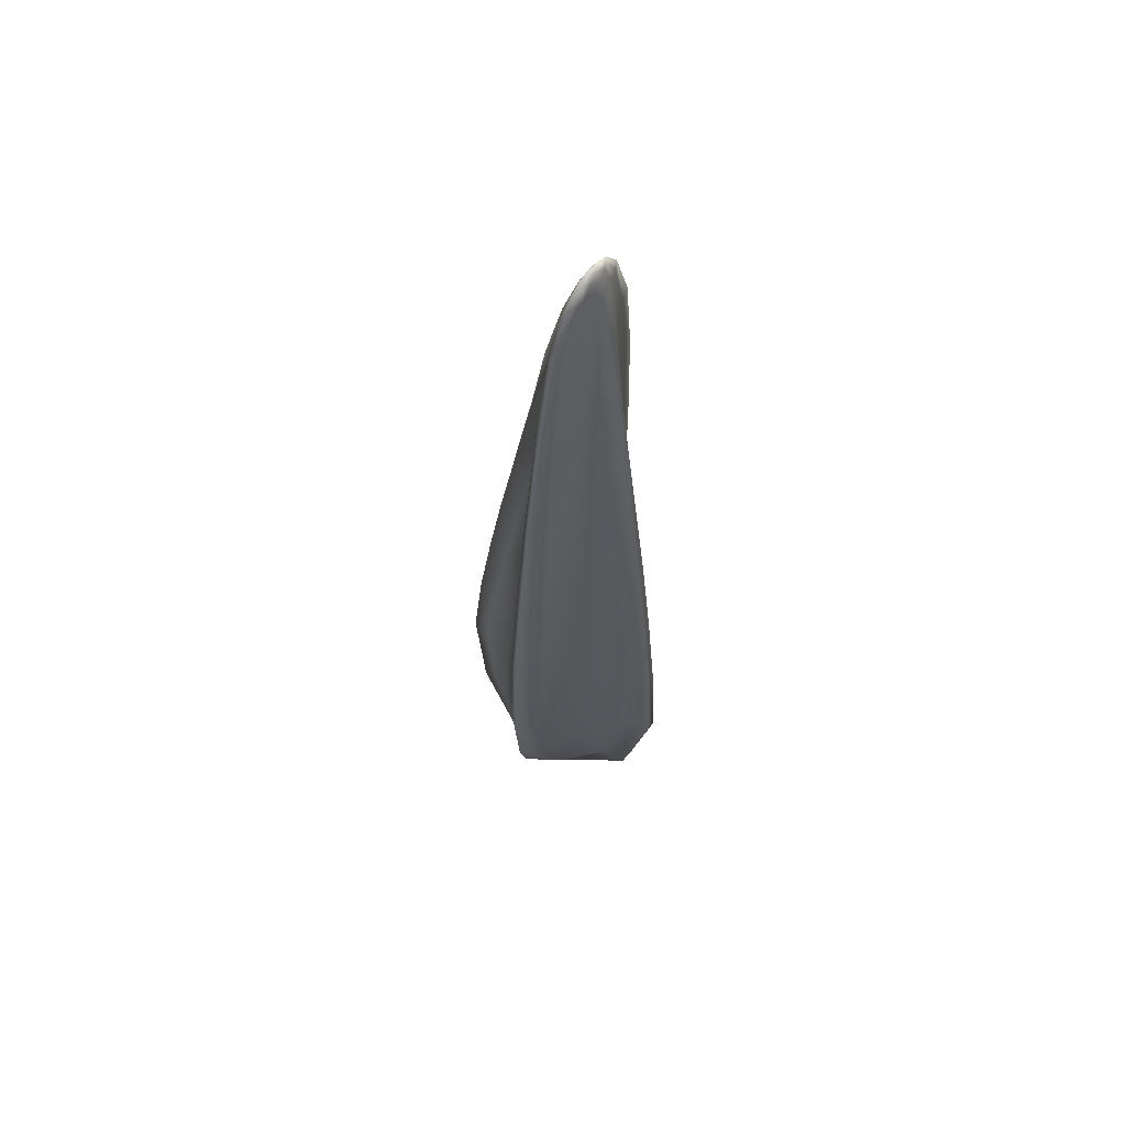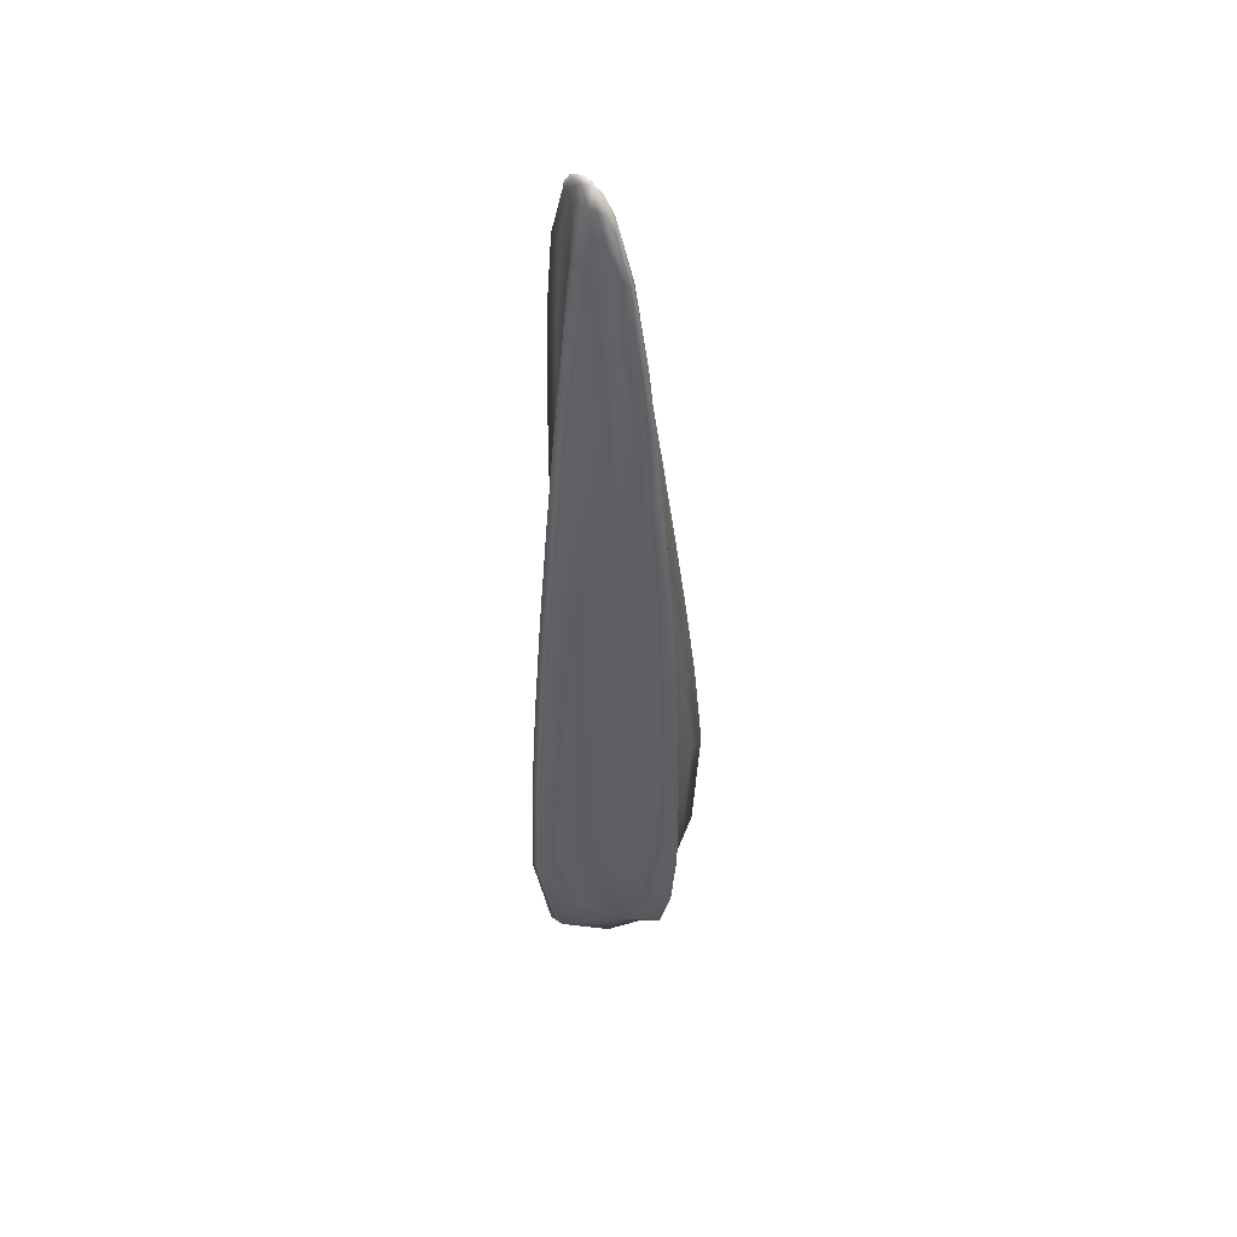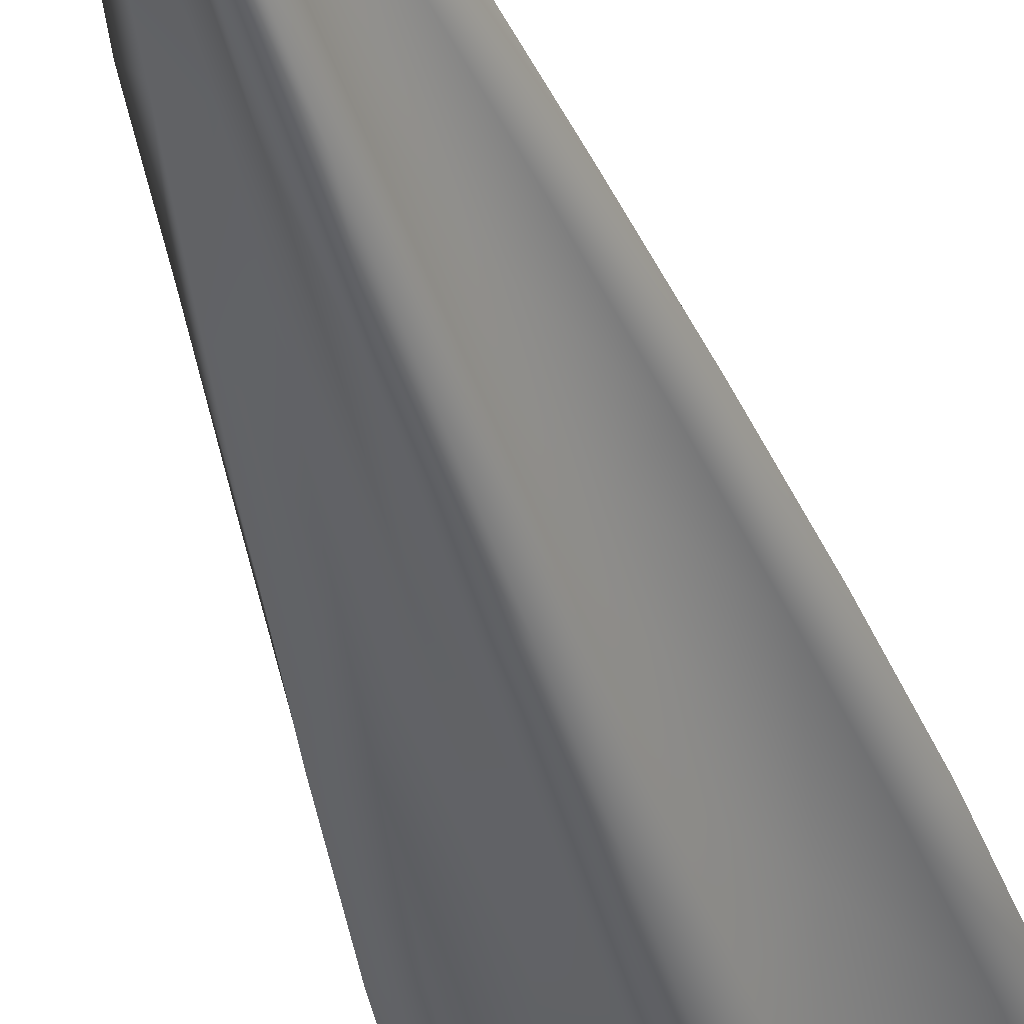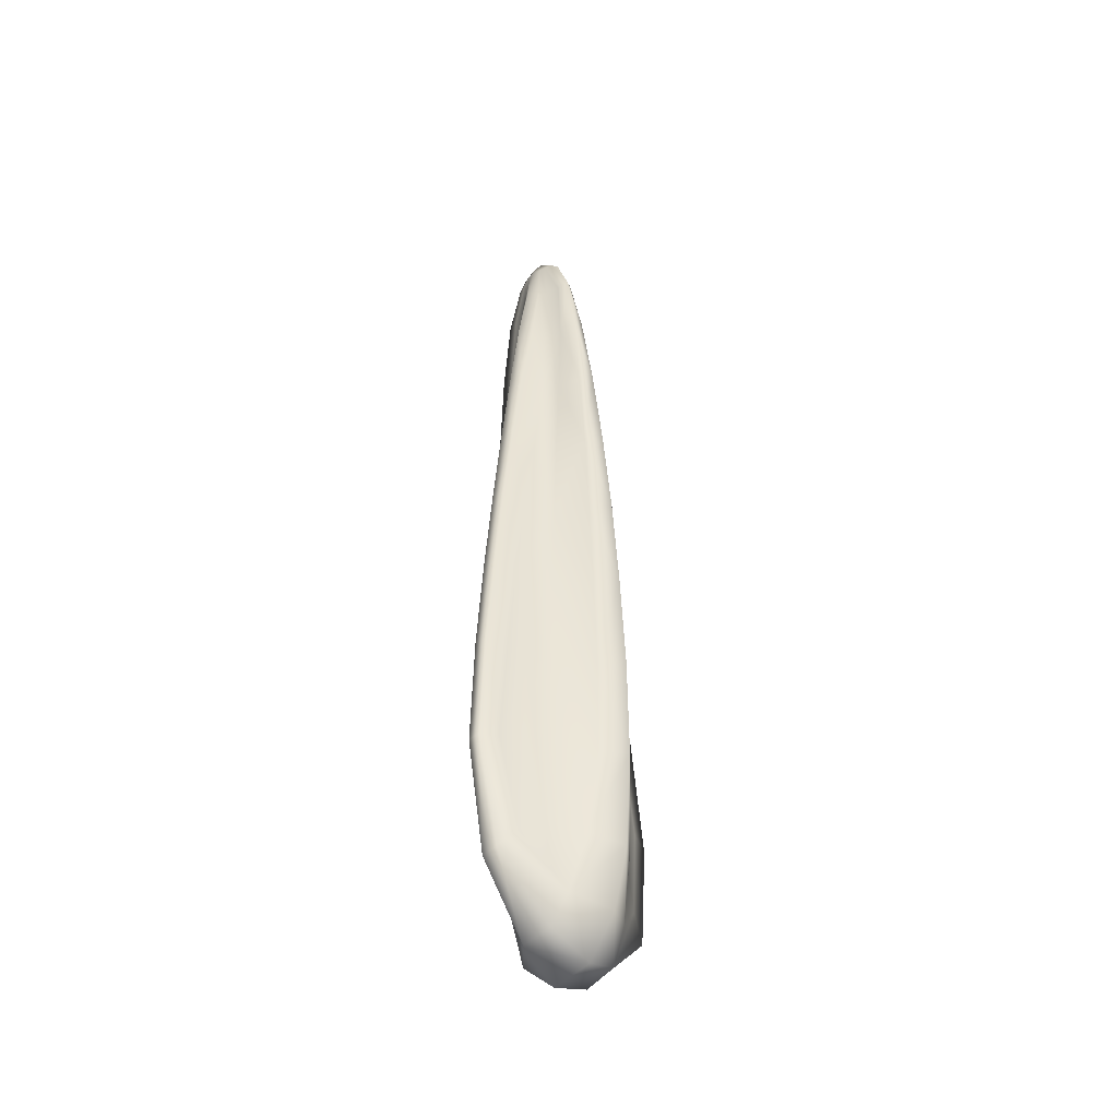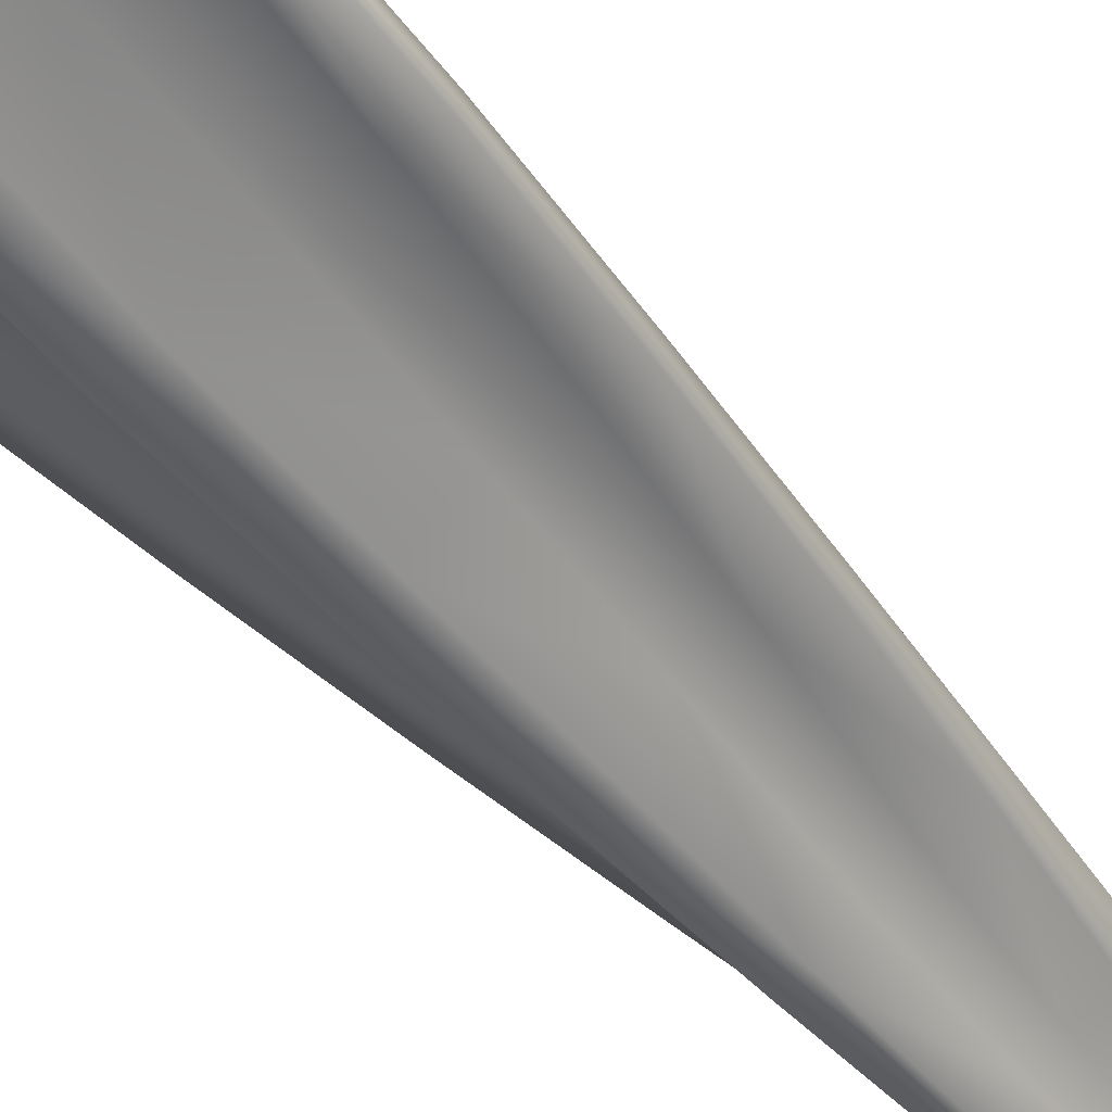
<metadata>
{"format":"obj","ext":"obj","renderer":"f3d","projection":"perspective","resolution":1024,"background":"white","views":[{"elev":64.9,"azim":43.3,"up":"+Y"},{"elev":50.8,"azim":-35.6,"up":"+Y"},{"elev":-47.6,"azim":-163.4,"up":"+Z"},{"elev":-41.7,"azim":-39.7,"up":"+Y"},{"elev":-44.6,"azim":38.7,"up":"+Z"}]}
</metadata>
<code>
g Firewing Wings
v 0.09057 -2.088 0.3298
v 0.04045 -2.088 0.404
v 0.04114 -1.755 0.3831
v 0.03903 -2.418 0.4097
v -0.02412 -2.087 0.3502
v 0.08385 -1.758 0.3044
v 0.07621 -1.433 0.2791
v 0.1692 -2.088 0.1946
v 0.09881 -2.42 0.3362
v 0.1474 -1.762 0.1811
v 0.2768 -2.074 0.111
v 0.1901 -2.417 0.2038
v 0.1899 -2.617 0.2167
v 0.1119 -2.692 0.3141
v 0.3118 -2.422 0.1197
v 0.1237 -2.874 0.2728
v 0.03407 -2.714 0.3921
v 0.256 -2.729 0.1679
v 0.3139 -2.8 0.1347
v 0.1358 -2.971 0.2129
v 0.3735 -2.444 0.09147
v 0.3721 -2.452 0.05547
v 0.02359 -2.901 0.3501
v -0.08663 -2.857 0.2931
v -0.05425 -2.678 0.3323
v -0.03228 -2.409 0.3569
v -0.1489 -2.586 0.2655
v 0.342 -2.063 0.08001
v 0.3024 -1.723 0.07143
v 0.3078 -2.813 0.07853
v 0.01518 -3.019 0.2557
v -0.1487 -2.397 0.2567
v 0.2383 -1.743 0.1035
v 0.1242 -1.438 0.1695
v 0.1299 -2.993 0.1077
v 0.1987 -1.417 0.0954
v 0.15 -1.105 0.09413
v 0.09932 -1.116 0.1599
v 0.2602 -1.393 0.06338
v 0.1028 -2.9 0.03623
v -0.01068 -2.935 0.007105
v 0.001804 -3.041 0.125
v -0.1269 -2.973 0.1511
v 0.2466 -2.757 0.06763
v -0.1151 -2.957 0.2502
v -0.29 -2.772 0.238
v -0.2259 -2.701 0.2477
v -0.2801 -2.401 0.2248
v -0.3454 -2.419 0.2183
v -0.316 -2.053 0.1976
v -0.1258 -2.086 0.2452
v -0.2988 -2.784 0.1887
v -0.3546 -2.429 0.1845
v -0.245 -2.066 0.2063
v -0.2064 -1.745 0.1876
v -0.1018 -1.762 0.2312
v -0.07764 -1.438 0.2162
v -0.0187 -1.757 0.3312
v -0.0123 -1.431 0.3105
v -0.006276 -1.108 0.2856
v 0.0427 -1.428 0.3552
v 0.03962 -1.104 0.3221
v 0.03652 -0.7834 0.2817
v 0.0655 -1.11 0.2516
v 0.05467 -0.7881 0.2199
v 0.07674 -0.7925 0.1466
v 0.05974 -0.4875 0.1186
v 0.0452 -0.4804 0.1773
v 0.1059 -0.7925 0.0929
v 0.1799 -0.7792 0.0427
v 0.08218 -0.4896 0.07246
v 0.2179 -1.076 0.05526
v 0.2494 -1.398 0.02828
v 0.1487 -0.7901 0.0124
v 0.1264 -0.484 0.03827
v 0.199 -1.086 0.02078
v 0.08592 -0.8105 -0.02319
v 0.102 -0.4951 0.003548
v 0.05775 -0.2507 -0.01318
v 0.0789 -0.2396 0.0303
v 0.05826 -0.2423 0.05398
v 0.05851 -0.5097 -0.03717
v 0.2961 -1.727 0.0354
v 0.1762 -1.427 0.01488
v 0.1258 -1.118 -0.004295
v 0.09603 -1.449 -0.03427
v 0.339 -2.068 0.04325
v 0.2266 -1.75 0.02873
v 0.2707 -2.081 0.04069
v 0.3115 -2.442 0.0543
v 0.1549 -2.101 0.008835
v 0.1793 -2.656 0.0427
v 0.06744 -1.133 -0.05993
v 0.01889 -1.138 -0.1333
v 0.04459 -0.8201 -0.07918
v 0.125 -1.772 -0.0129
v 0.04687 -2.115 -0.08854
v 0.182 -2.443 0.03089
v 0.08188 -2.734 -0.01205
v 0.06372 -2.456 -0.05519
v 0.03767 -1.781 -0.1068
v -0.03215 -1.784 -0.1259
v 0.02914 -1.456 -0.121
v -0.01439 -2.753 -0.04686
v -0.02187 -2.46 -0.08801
v -0.08332 -2.445 0.006789
v -0.02781 -2.119 -0.1141
v -0.0926 -2.719 0.04503
v -0.1109 -2.881 0.09671
v -0.1756 -2.635 0.1207
v -0.2383 -2.735 0.1604
v -0.2931 -2.422 0.1633
v -0.07572 -2.107 -0.02169
v -0.1631 -2.093 0.08971
v -0.1826 -2.427 0.1141
v -0.2644 -2.072 0.1409
v -0.2317 -1.743 0.1196
v -0.3283 -2.056 0.1629
v -0.0695 -1.777 -0.03735
v -0.06308 -1.452 -0.05101
v -0.1418 -1.767 0.06874
v -0.2925 -1.723 0.1428
v -0.2509 -1.392 0.1216
v -0.2773 -1.724 0.177
v -0.1215 -1.442 0.04917
v -0.09929 -1.123 0.02874
v -0.1966 -1.415 0.09844
v -0.2342 -1.394 0.1555
v -0.1869 -1.076 0.1346
v -0.1625 -1.421 0.1691
v -0.1581 -1.095 0.07617
v -0.1184 -0.7876 0.05317
v -0.2065 -1.071 0.1007
v -0.1114 -1.106 0.1548
v -0.07119 -0.7951 0.142
v -0.05642 -1.113 0.199
v -0.1613 -0.7637 0.08043
v -0.1188 -0.4703 0.0689
v -0.1391 -0.7737 0.1141
v -0.03411 -0.7962 0.1879
v -0.01638 -0.4882 0.1735
v -0.0002543 -0.7891 0.2578
v -0.08323 -0.4835 0.09635
v 0.005166 -0.4796 0.2263
v 0.007816 -0.2187 0.1855
v 0.03268 -0.4746 0.2326
v -0.04568 -0.4932 0.1236
v 0.02714 -0.222 0.1768
v -0.04363 -0.2311 0.08111
v -0.0254 -0.2343 0.1055
v -0.01925 -0.05559 0.05698
v -0.006317 -0.2279 0.1483
v -0.01118 -0.05408 0.07683
v -0.001405 0.001652 0.04499
v -0.002929 -0.05225 0.101
v 0.03561 -0.2327 0.1321
v 0.02568 -0.0692 0.07923
v 0.04424 -0.2393 0.09172
v 0.02019 -0.05841 0.1068
v 0.003122 -0.08972 0.1355
v 0.01238 -0.01081 0.06659
v 0.04333 -0.1183 0.03971
v 0.01902 -0.02679 0.0473
v 0.03144 -0.08139 0.0555
v 0.02529 -0.04748 0.02872
v 0.03974 -0.08502 0.01412
v 0.03178 -0.08497 -0.01393
v 0.02166 -0.08384 -0.03447
v 0.01883 -0.035 0.00561
v 0.01074 -0.007806 0.02407
v 0.01192 -0.02597 -0.0122
v 0.004025 0.0007446 0.007484
v 0.03718 -0.2517 -0.04357
v 0.01709 -0.2471 -0.08384
v -0.005983 -0.00458 0.0297
v -0.0104 -0.01415 0.01202
v -0.004026 -0.000744 -0.007484
v 0.002866 -0.01787 -0.02721
v 0.01105 -0.0773 -0.05657
v -0.00685 -0.021 -0.0409
v 0.02852 -0.512 -0.08882
v 0.003894 -0.5104 -0.1376
v -0.002016 -0.06728 -0.07427
v -0.009633 -0.01965 -0.02456
v 9.901e-05 -0.2401 -0.1196
v -0.01598 -0.06777 -0.05822
v -0.01513 -0.02908 -0.007168
v 0.01035 -0.8218 -0.1401
v -0.02981 -0.8205 -0.1383
v -0.02649 -0.5097 -0.13
v -0.0386 -0.509 -0.07039
v -0.02188 -0.2394 -0.1067
v -0.0204 -0.07107 -0.03203
v -0.02921 -0.2425 -0.06406
v -0.0298 -0.104 -0.01206
v -0.02551 -0.05803 0.03358
v -0.02661 -0.06375 0.009141
v -0.07007 -0.2211 0.05417
v -0.05451 -0.2344 0.01539
v -0.04107 -0.2425 -0.01582
v -0.08315 -0.4937 0.03096
v -0.05518 -0.5066 -0.01416
v -0.0731 -0.8112 0.001254
v -0.04733 -0.8187 -0.06691
v -0.05511 -1.132 -0.061
v -0.03214 -1.137 -0.1398
v -0.03319 -1.457 -0.1362
g Firewing Wings_0
f 3 2 1
f 2 4 1
f 2 3 5
f 2 5 4
f 6 3 1
f 6 7 3
f 6 1 8
f 4 9 1
f 1 9 8
f 6 10 7
f 10 6 8
f 10 8 11
f 9 12 8
f 8 12 11
f 12 9 13
f 14 9 4
f 9 14 13
f 12 15 11
f 15 12 13
f 14 16 13
f 17 14 4
f 16 14 17
f 18 15 13
f 16 18 13
f 15 18 19
f 18 16 20
f 19 18 20
f 15 21 11
f 21 15 19
f 21 19 22
f 23 16 17
f 20 16 23
f 24 23 17
f 25 17 4
f 25 24 17
f 26 25 4
f 5 26 4
f 25 26 27
f 25 27 24
f 21 28 11
f 28 21 22
f 11 28 29
f 19 30 22
f 19 20 30
f 31 20 23
f 31 23 24
f 32 26 5
f 26 32 27
f 33 11 29
f 33 10 11
f 10 33 34
f 10 34 7
f 20 35 30
f 20 31 35
f 36 33 29
f 33 36 34
f 36 37 34
f 34 38 7
f 37 38 34
f 39 36 29
f 36 39 37
f 35 40 30
f 41 40 35
f 31 42 35
f 42 41 35
f 42 31 43
f 42 43 41
f 40 44 30
f 30 44 22
f 31 45 43
f 45 31 24
f 46 45 24
f 45 46 43
f 47 46 24
f 27 47 24
f 48 47 27
f 32 48 27
f 46 47 49
f 47 48 49
f 49 48 50
f 48 32 51
f 51 32 5
f 46 49 52
f 46 52 43
f 49 50 53
f 49 53 52
f 48 54 50
f 54 48 51
f 54 51 55
f 54 55 50
f 56 51 5
f 51 56 55
f 56 57 55
f 58 56 5
f 56 58 57
f 3 58 5
f 59 58 3
f 58 59 57
f 59 60 57
f 61 59 3
f 59 61 60
f 7 61 3
f 62 61 7
f 61 62 60
f 62 63 60
f 64 62 7
f 62 64 63
f 38 64 7
f 64 38 65
f 64 65 63
f 38 66 65
f 66 67 65
f 66 38 37
f 65 68 63
f 67 68 65
f 69 66 37
f 66 69 67
f 70 69 37
f 69 71 67
f 69 70 71
f 72 70 37
f 39 72 37
f 72 39 73
f 39 29 73
f 74 70 72
f 70 75 71
f 70 74 75
f 76 72 73
f 76 74 72
f 77 74 76
f 74 78 75
f 78 74 77
f 78 79 75
f 75 80 71
f 79 80 75
f 71 81 67
f 80 81 71
f 82 78 77
f 78 82 79
f 29 83 73
f 76 73 84
f 73 83 84
f 85 77 76
f 85 76 84
f 85 84 86
f 87 83 29
f 28 87 29
f 87 28 22
f 83 88 84
f 84 88 86
f 83 87 89
f 87 22 89
f 88 83 89
f 22 90 89
f 44 90 22
f 88 89 91
f 89 90 91
f 90 44 92
f 44 40 92
f 93 85 86
f 93 86 94
f 85 93 77
f 93 95 77
f 95 93 94
f 96 88 91
f 88 96 86
f 96 91 97
f 90 98 91
f 98 90 92
f 91 98 97
f 40 99 92
f 99 40 41
f 100 98 92
f 99 100 92
f 98 100 97
f 96 101 86
f 101 96 97
f 101 97 102
f 101 103 86
f 103 101 102
f 86 103 94
f 100 99 104
f 104 99 41
f 100 105 97
f 105 100 104
f 105 104 106
f 105 107 97
f 97 107 102
f 107 105 106
f 108 104 41
f 104 108 106
f 109 108 41
f 43 109 41
f 108 109 110
f 106 108 110
f 111 109 43
f 109 111 110
f 52 111 43
f 112 111 52
f 111 112 110
f 53 112 52
f 107 113 102
f 113 107 106
f 114 113 106
f 115 106 110
f 112 115 110
f 115 114 106
f 115 112 114
f 116 112 53
f 112 116 114
f 116 117 114
f 118 116 53
f 116 118 117
f 50 118 53
f 119 113 114
f 113 119 102
f 102 119 120
f 121 119 114
f 117 121 114
f 119 121 120
f 122 118 50
f 118 122 117
f 122 123 117
f 124 122 50
f 122 124 123
f 55 124 50
f 125 121 117
f 121 125 120
f 120 125 126
f 127 125 117
f 123 127 117
f 125 127 126
f 128 124 55
f 124 128 123
f 128 129 123
f 130 128 55
f 128 130 129
f 57 130 55
f 131 127 123
f 127 131 126
f 126 131 132
f 133 131 123
f 129 133 123
f 131 133 132
f 134 130 57
f 130 134 129
f 134 135 129
f 136 134 57
f 134 136 135
f 60 136 57
f 137 133 129
f 133 137 132
f 132 137 138
f 139 137 129
f 135 139 129
f 137 139 138
f 140 136 60
f 136 140 135
f 140 141 135
f 142 140 60
f 140 142 141
f 63 142 60
f 143 139 135
f 139 143 138
f 144 142 63
f 142 144 141
f 144 145 141
f 146 144 63
f 144 146 145
f 68 146 63
f 147 143 135
f 141 147 135
f 146 68 148
f 146 148 145
f 143 147 149
f 138 143 149
f 150 147 141
f 147 150 149
f 149 150 151
f 152 150 141
f 145 152 141
f 150 152 153
f 150 153 151
f 151 153 154
f 152 155 153
f 155 152 145
f 153 155 154
f 68 156 148
f 156 157 148
f 156 68 67
f 158 156 67
f 156 158 157
f 81 158 67
f 148 159 145
f 157 159 148
f 160 155 145
f 159 160 145
f 161 155 160
f 159 161 160
f 155 161 154
f 161 159 157
f 158 81 162
f 81 80 162
f 154 161 163
f 163 161 157
f 158 164 157
f 164 158 162
f 164 165 157
f 165 164 162
f 165 163 157
f 80 166 162
f 166 165 162
f 166 80 79
f 165 166 167
f 167 166 79
f 168 167 79
f 169 165 167
f 165 169 163
f 169 167 168
f 169 170 163
f 170 154 163
f 170 169 171
f 171 169 168
f 170 172 154
f 172 170 171
f 173 168 79
f 173 174 168
f 82 173 79
f 173 82 174
f 172 175 154
f 175 151 154
f 175 172 176
f 175 176 151
f 177 172 171
f 172 177 176
f 178 171 168
f 178 177 171
f 179 178 168
f 174 179 168
f 177 178 180
f 178 179 180
f 82 181 174
f 181 82 77
f 95 181 77
f 182 181 95
f 181 182 174
f 183 179 174
f 179 183 180
f 184 177 180
f 177 184 176
f 185 183 174
f 182 185 174
f 183 186 180
f 186 184 180
f 186 183 185
f 184 187 176
f 184 186 187
f 188 182 95
f 182 188 189
f 188 95 94
f 188 94 189
f 182 190 185
f 190 182 189
f 190 189 191
f 190 192 185
f 192 186 185
f 190 191 192
f 193 186 192
f 186 193 187
f 194 193 192
f 191 194 192
f 193 194 195
f 187 193 195
f 176 187 196
f 176 196 151
f 187 197 196
f 197 187 195
f 196 198 151
f 196 197 198
f 198 149 151
f 198 138 149
f 197 199 198
f 199 197 195
f 198 199 138
f 194 200 195
f 200 194 191
f 200 199 195
f 199 201 138
f 201 132 138
f 199 200 202
f 201 199 202
f 201 202 132
f 202 200 191
f 202 203 132
f 203 202 191
f 203 126 132
f 204 203 191
f 203 204 126
f 189 204 191
f 204 205 126
f 205 204 189
f 205 120 126
f 206 205 189
f 205 206 120
f 94 206 189
f 206 207 120
f 207 206 94
f 207 102 120
f 103 207 94
f 207 103 102

</code>
